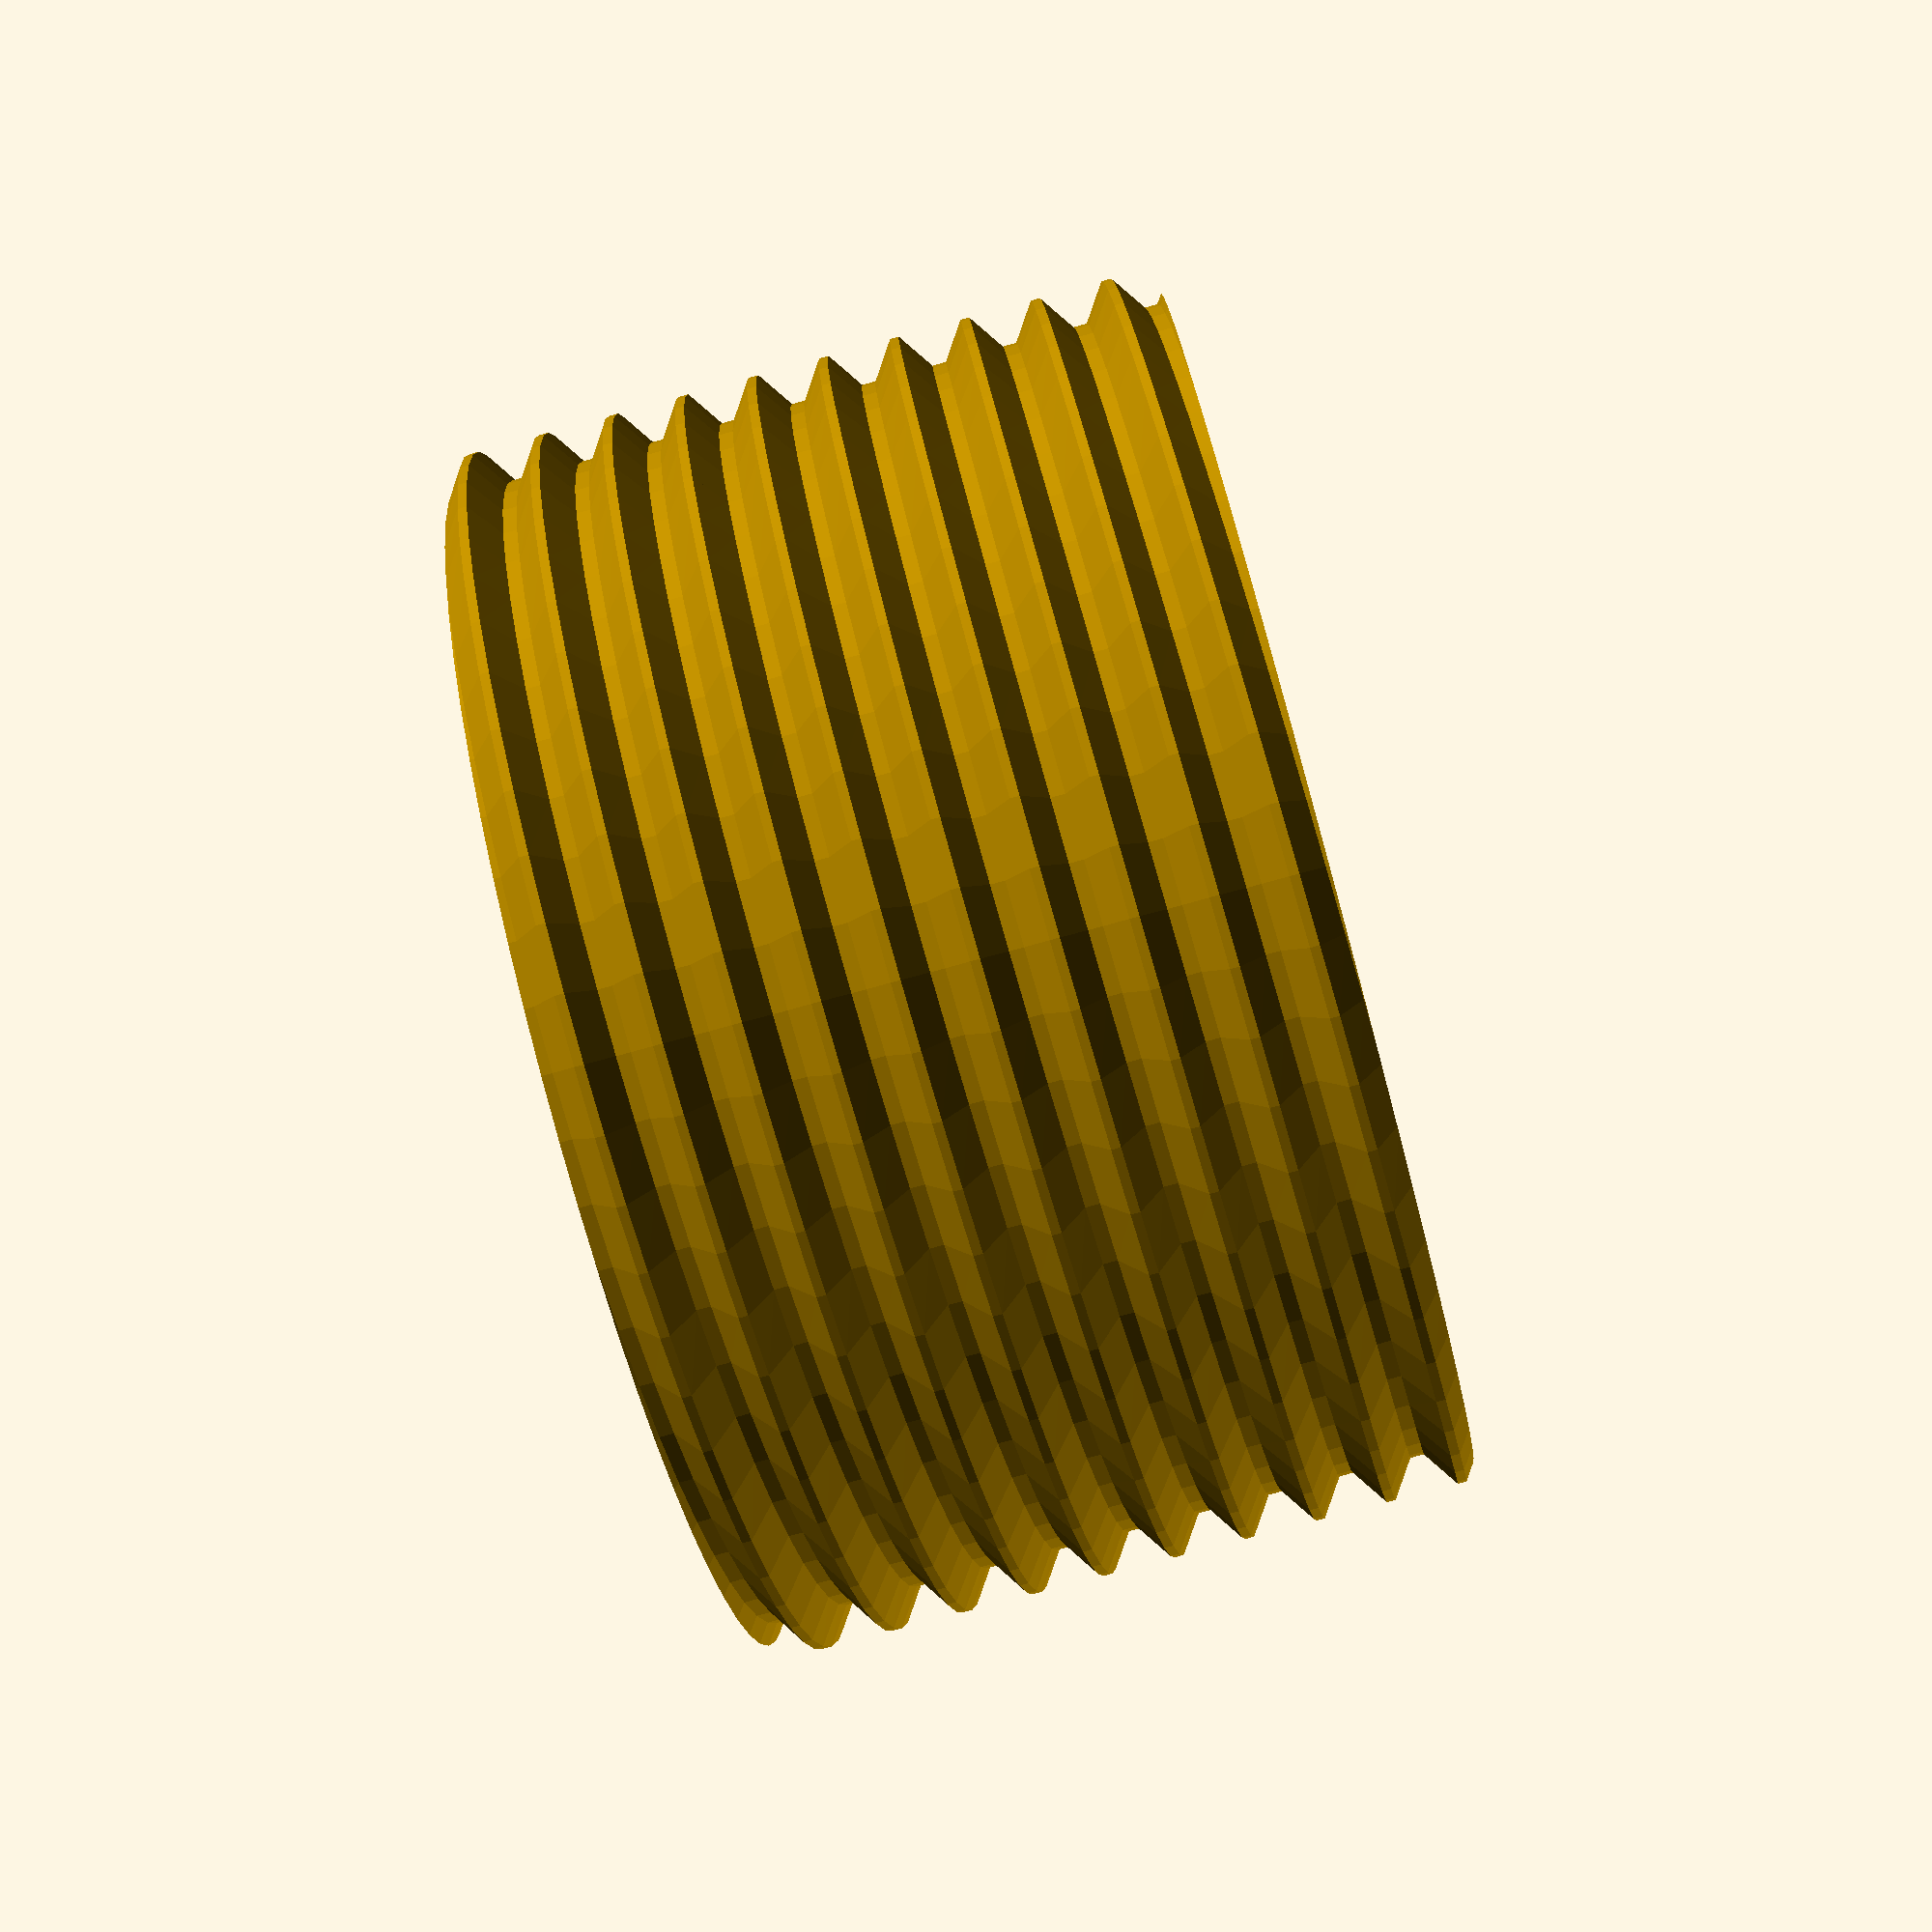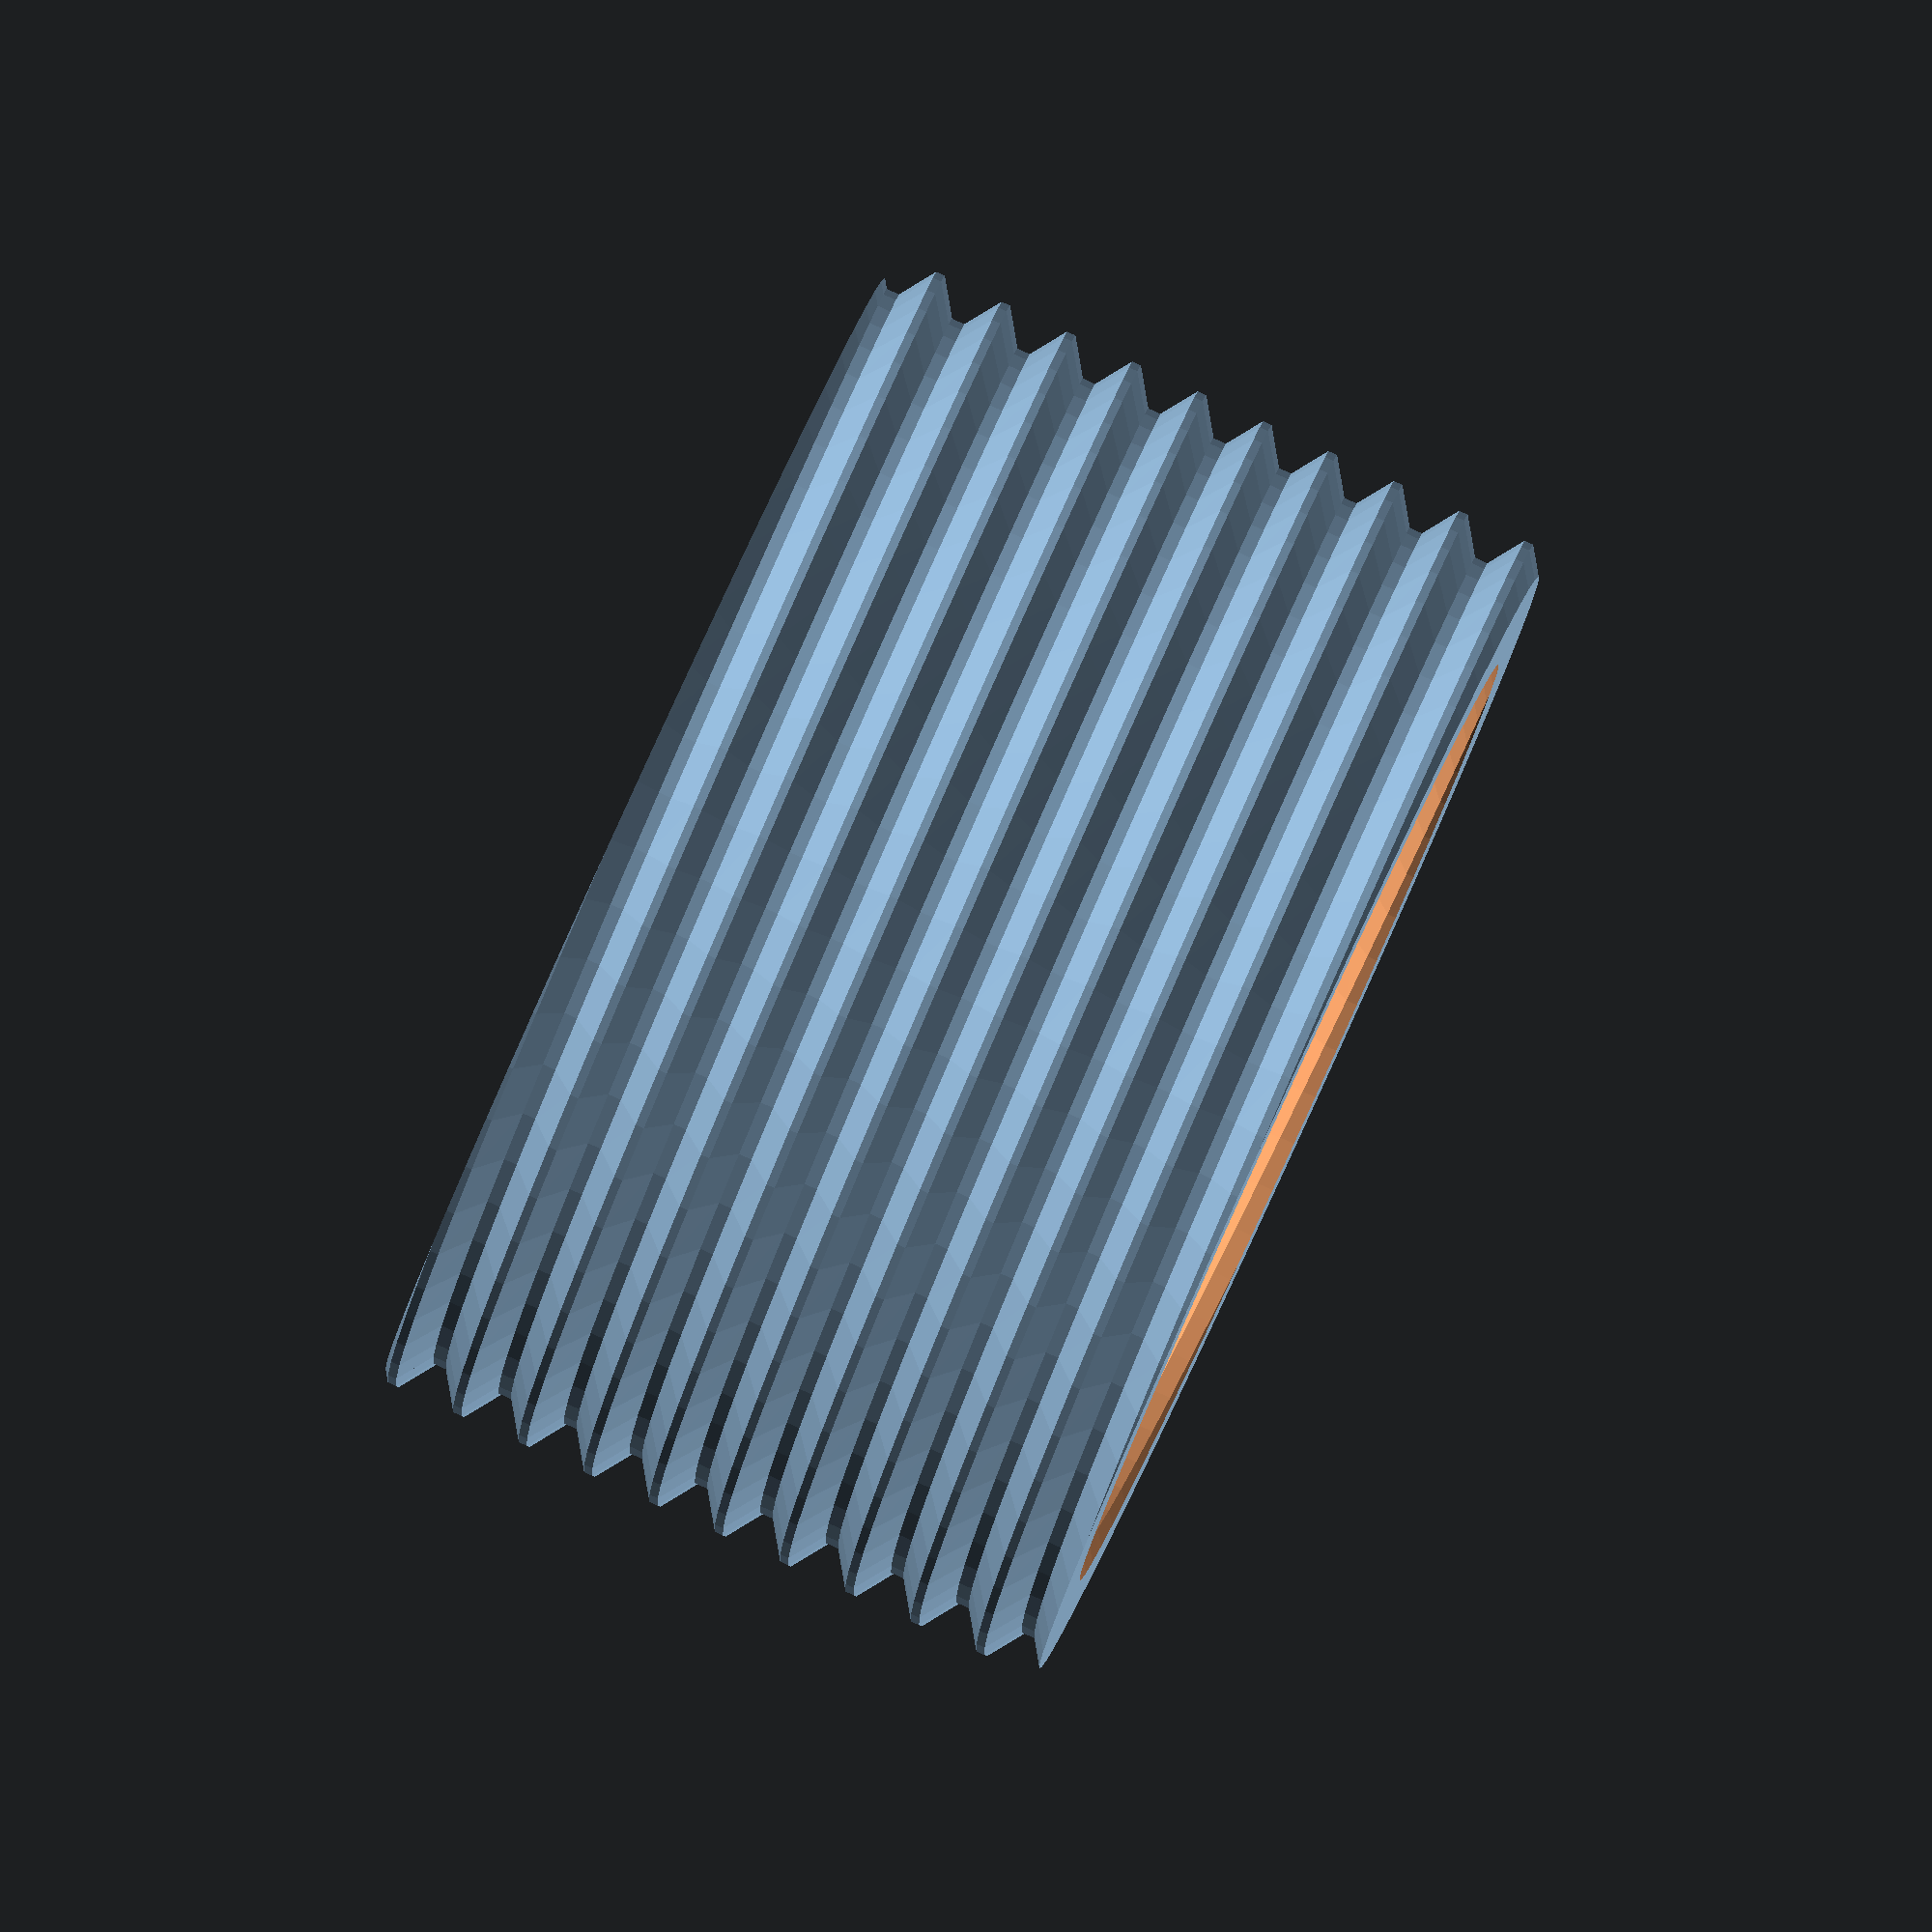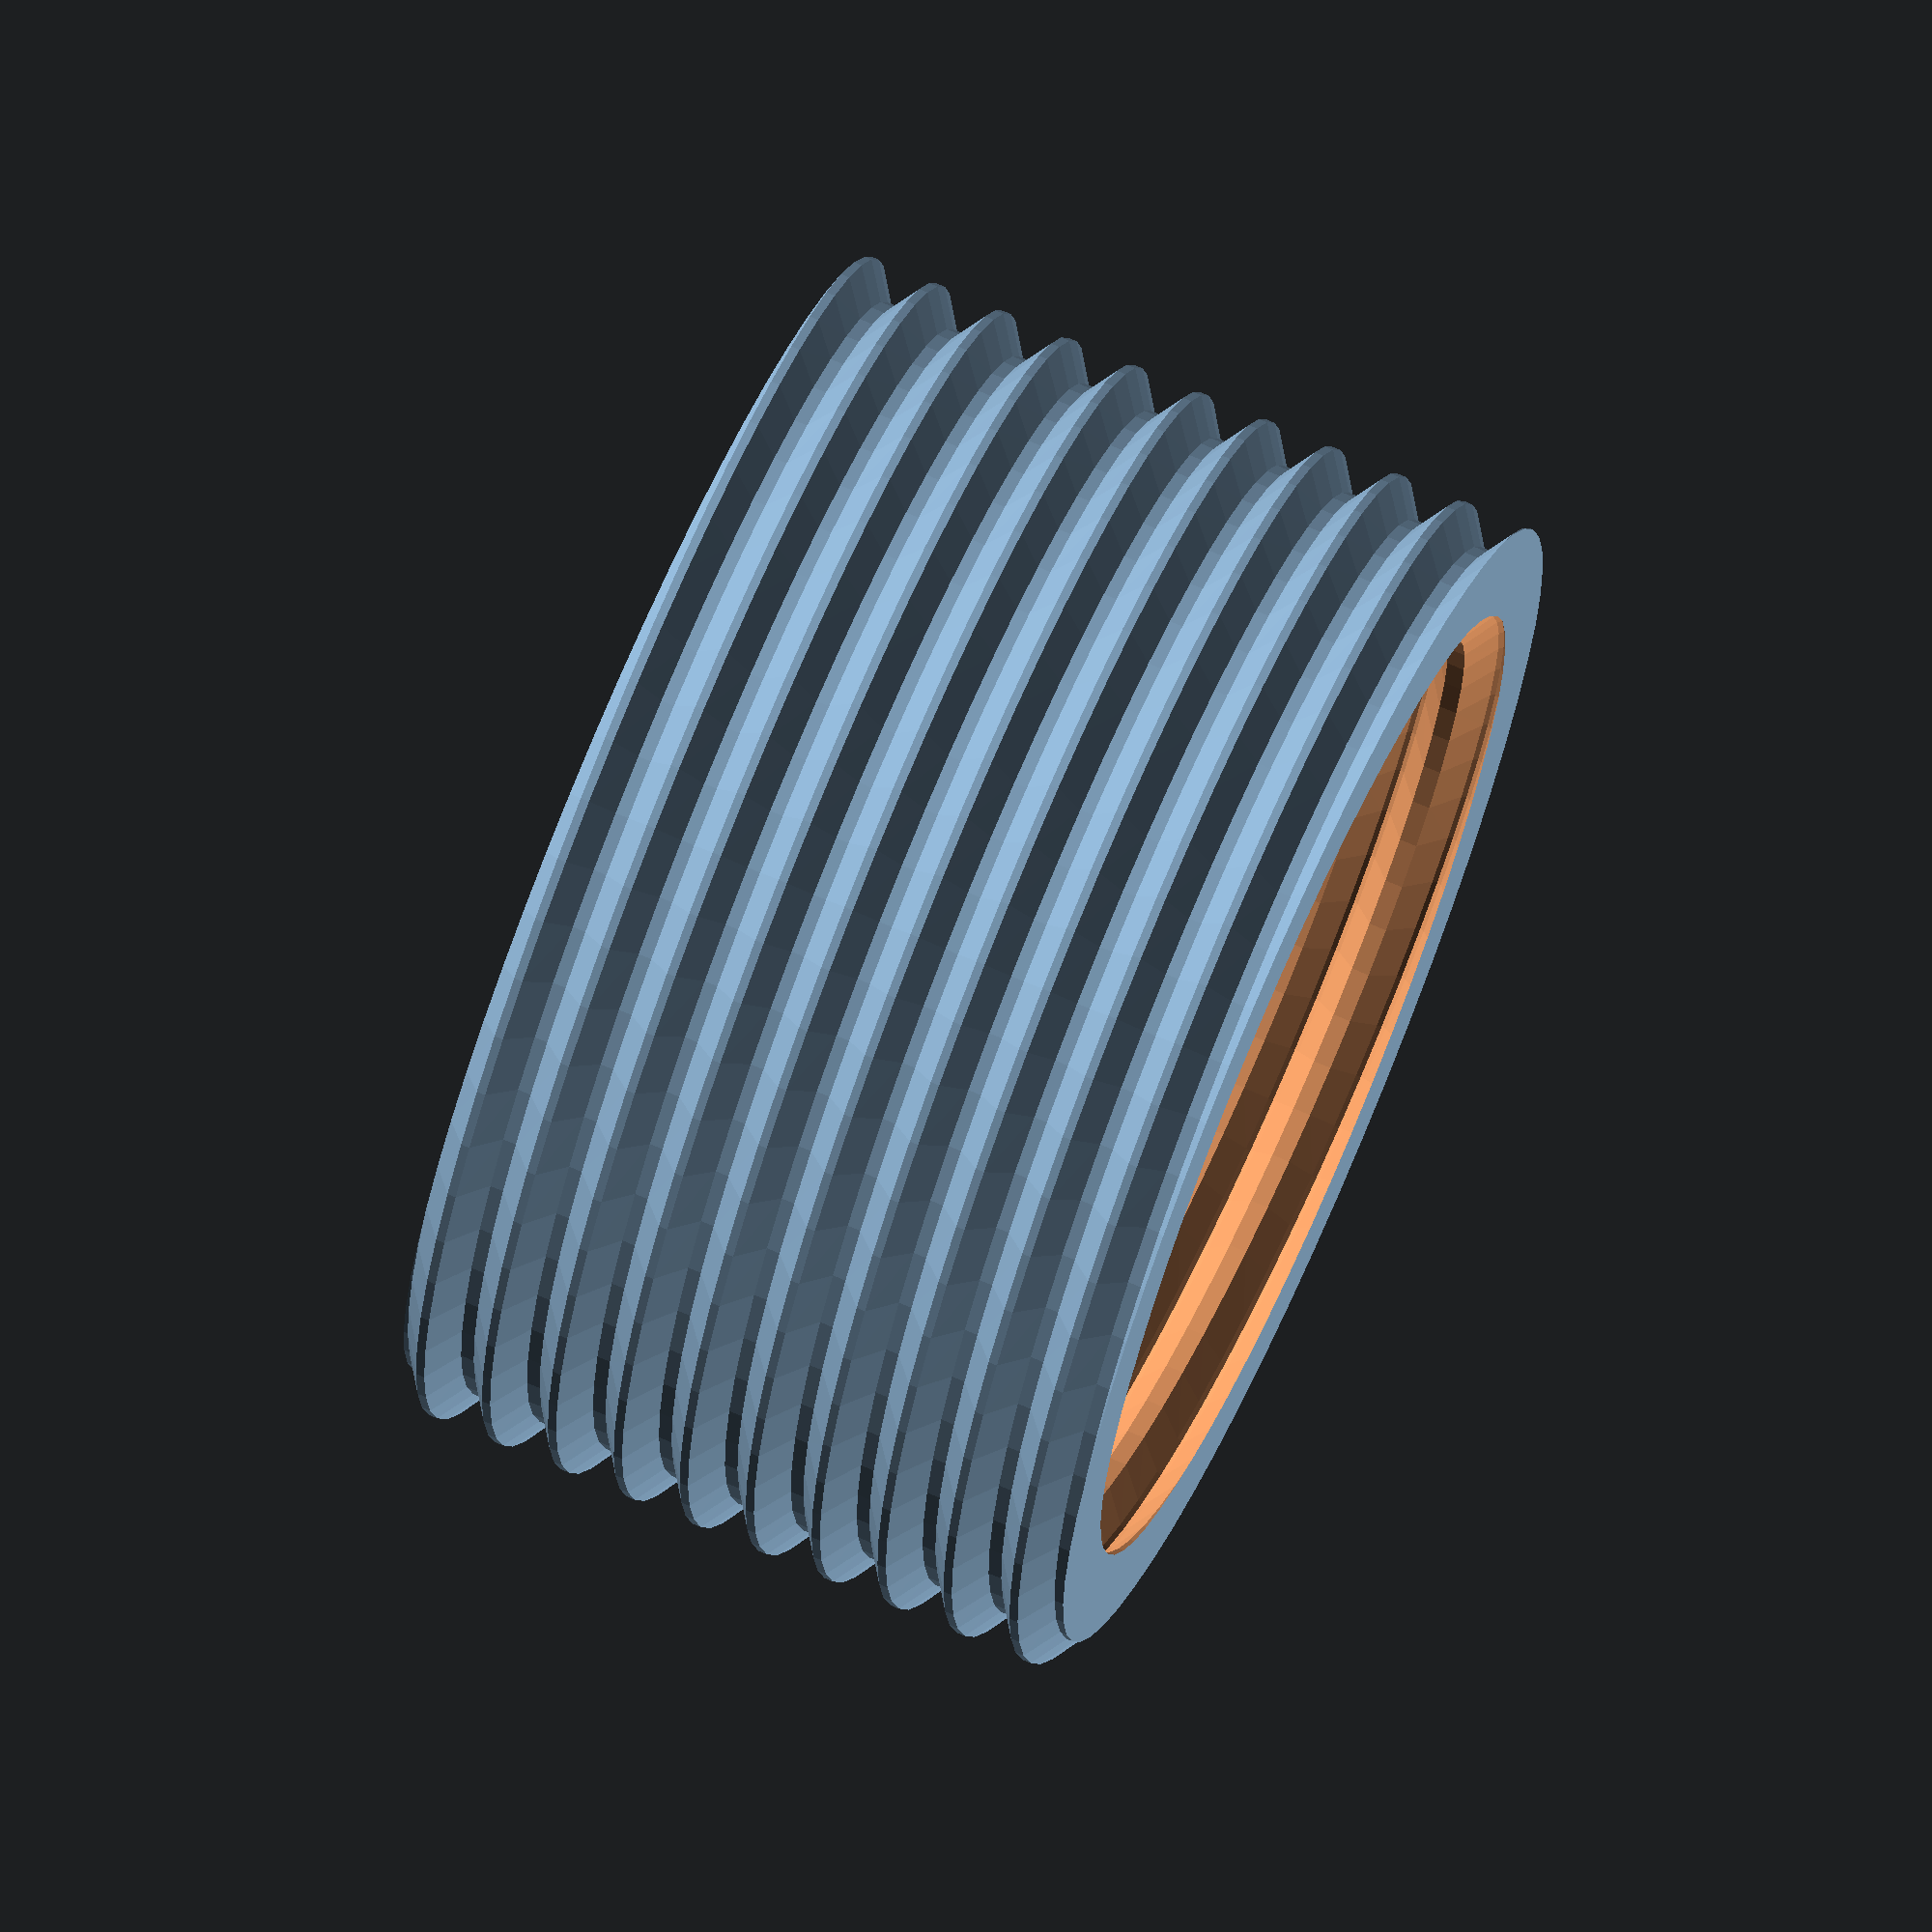
<openscad>
function _ringPoints(param) = len(param[0]);
function _ringValue(param,point) = param[0][point];
function _numTurns(param) = param[2];
function _numRings(param) = 1+_numTurns(param)*$fn;
function _radius(param) = param[1];
function _lead(param) = param[3];

extrNudge = 0.001;

function extrPoints(param) = 
    let (n=_ringPoints(param),
        r=_radius(param),
        m=_numRings(param),
        l=_lead(param)
        ) 
        [ for (i=[0:m-1]) for (j=[0:n-1]) 
            let (z=i/$fn*l,
                angle=(i%$fn)/$fn*360,
                v=_ringValue(param,j))
            [ (r+v[0])*cos(angle), (r+v[0])*sin(angle),z+v[1]] ];
        
function mod(m,n) = let(mm = m%n) mm<0 ? n+mm : mm;
        
function extrPointIndex(param,ring,point) = 
    let (n=_ringPoints(param)) 
        n*ring + mod(point,n);
        
function startFacePoints(param) = 
    let (n=_ringPoints(param)) 
        [for (i=[0:n-1]) extrPointIndex(param,0,i)];
            
function endFacePoints(param) = 
    let (m=_numRings(param), n=_ringPoints(param)) 
            [for (i=[n-1:-1:0]) extrPointIndex(param,m-1,i)];
                
function tubeFaces(param) =
    let (m=_numRings(param), n=_ringPoints(param))
            [for (i=[0:m-2]) for (j=[0:n-1]) for(tri=[0:1])
                tri==0 ? 
                    [extrPointIndex(param,i,j),extrPointIndex(param,i+1,j),extrPointIndex(param,i,j+1)] :
                    [extrPointIndex(param,i,j+1), extrPointIndex(param,i+1,j),
            extrPointIndex(param,i+1,j+1)]];
                

function extrFaces(param) = concat([startFacePoints(param)],concat(tubeFaces(param),[endFacePoints(param)]));

                    
module rawThread(profile, d=undef, h=10, lead=undef, $fn=72, adjustRadius=false, clip=true, includeCylinder=true) {
    radius = d/2;
    vSize = max([for(v1=profile) for(v2=profile) v2[1]-v1[1]]);
    vMin = min([for(v=profile) v[0]]);
    radiusAdjustment = adjustRadius ? vMin : 0;
    _lead = lead==undef ? vSize : lead;
    profileScale = vSize <= _lead-extrNudge ? 1 : (_lead-extrNudge)/vSize;
    adjProfile = [for(v=profile) [v[0]-radiusAdjustment,v[1]*profileScale]];
    adjRadius = radius + radiusAdjustment;
    hSize = 1+2*adjRadius + 2*max([for (v=adjProfile) v[0]]);
    numTurns = 2+ceil(h/_lead);
    param = [adjProfile, adjRadius, numTurns, _lead];
    render(convexity=10)
    union() {
        intersection() {
            if (clip)
                translate([-hSize/2,-hSize/2,0]) cube([hSize,hSize,h]);
            translate([0,0,-_lead]) polyhedron(faces=extrFaces(param),points=extrPoints(param));
        }
        if (includeCylinder) 
            cylinder(r=adjRadius+extrNudge,$fn=$fn,h=h);
    }
}

function inch_to_mm(x) = x * 25.4;

// internal = female
module isoThread(d=undef, dInch=undef, pitch=1, tpi=undef, h=1, hInch=undef, lead=undef, leadInch=undef, angle=30, internal=false, starts=1, $fn=72) {

    P = (tpi==undef) ? pitch : inch_to_mm(1/tpi);

    radius = dInch != undef ? inch_to_mm(dInch)/2 : d/2;    
    height = hInch != undef ? inch_to_mm(hInch) : h;
     
    Dmaj = 2*radius;
    H = P * cos(angle);
    
    _lead = leadInch != undef ? inch_to_mm(leadInch) : lead != undef ? lead : P;
    
    externalExtra=0.03;
    internalExtra=0.057;
    profile = !internal ? 
        [ [-H*externalExtra,(-3/8-externalExtra)*P], 
          [(5/8)*H,-P/16],[(5/8)*H,P/16], 
          [-H*externalExtra,(3/8+externalExtra)*pitch] ] :
        [ [0,-(3/8)*P], 
        [(5/8)*H,-P/16],[(5/8+internalExtra)*H,0],
        [(5/8)*H,P/16],[0,(3/8)*P] ];
    Dmin = Dmaj-2*H/4;
    myFN=$fn;
    for (i=[0:starts-1]) {
        rotate([0,0,360/starts*i]) rawThread(profile,d=Dmin,h=height,lead=_lead,$fn=myFN,adjustRadius=true);        
    }
}

//rawThread([[0,0],[1.5,1.5],[0,3]], d=50, h=91, pitch=3);
//rawThread([[0,0],[0,3],[3,3],[3,0]], d=50, h=50, pitch=6, $fn=80);
difference() {
    isoThread(d=50,h=30,pitch=3,angle=40,internal=false,$fn=60);
    translate([0,0,-extrNudge]) isoThread(d=42,h=30+2*extrNudge,pitch=3,angle=40,internal=true,$fn=60);
}
//rawThread([[0,0],[1,0],[.5,.5],[1,1],[0,1]],r=20,h=10,lead=1.5);

</openscad>
<views>
elev=79.2 azim=298.7 roll=285.2 proj=p view=solid
elev=93.6 azim=59.7 roll=245.4 proj=o view=wireframe
elev=288.4 azim=349.8 roll=293.5 proj=o view=solid
</views>
